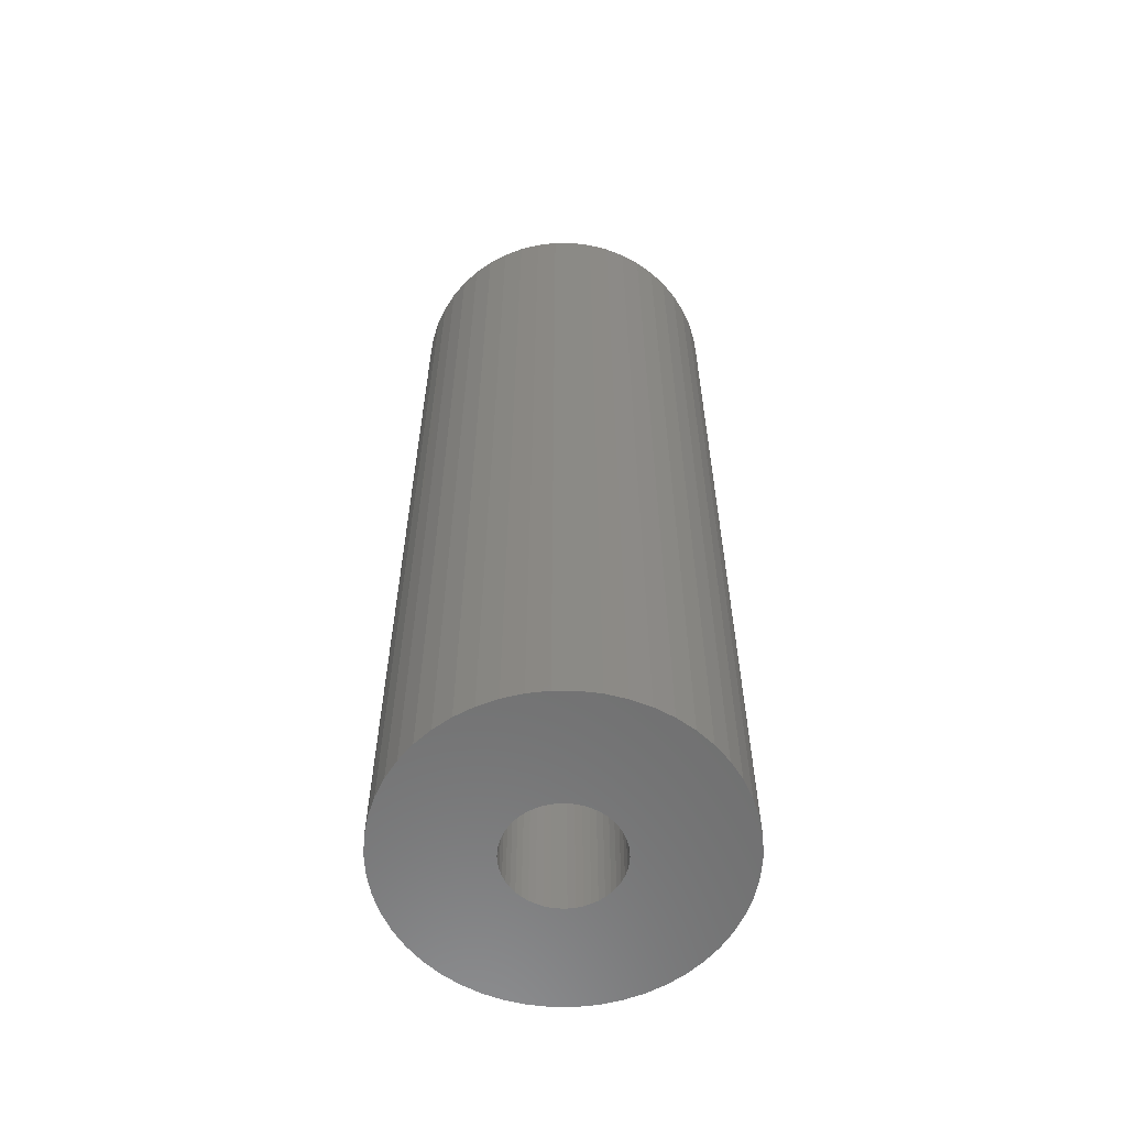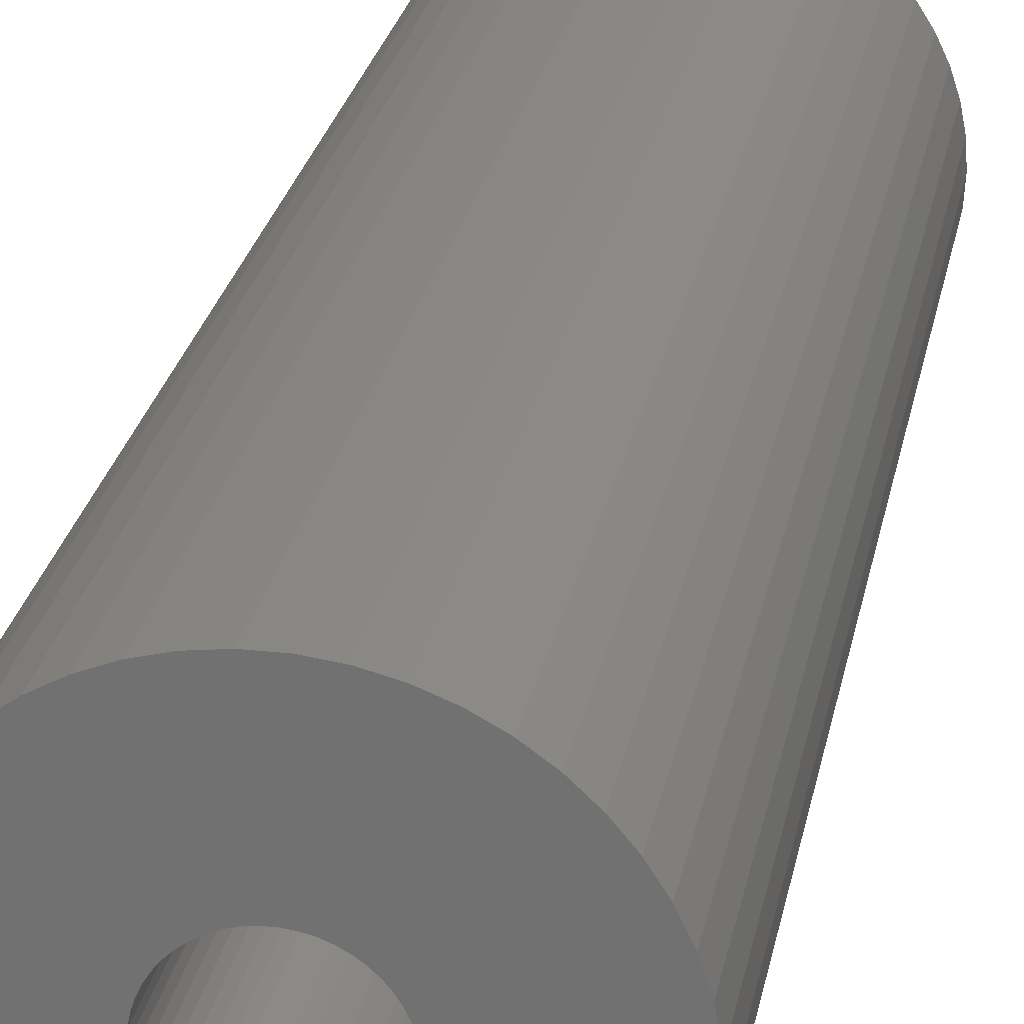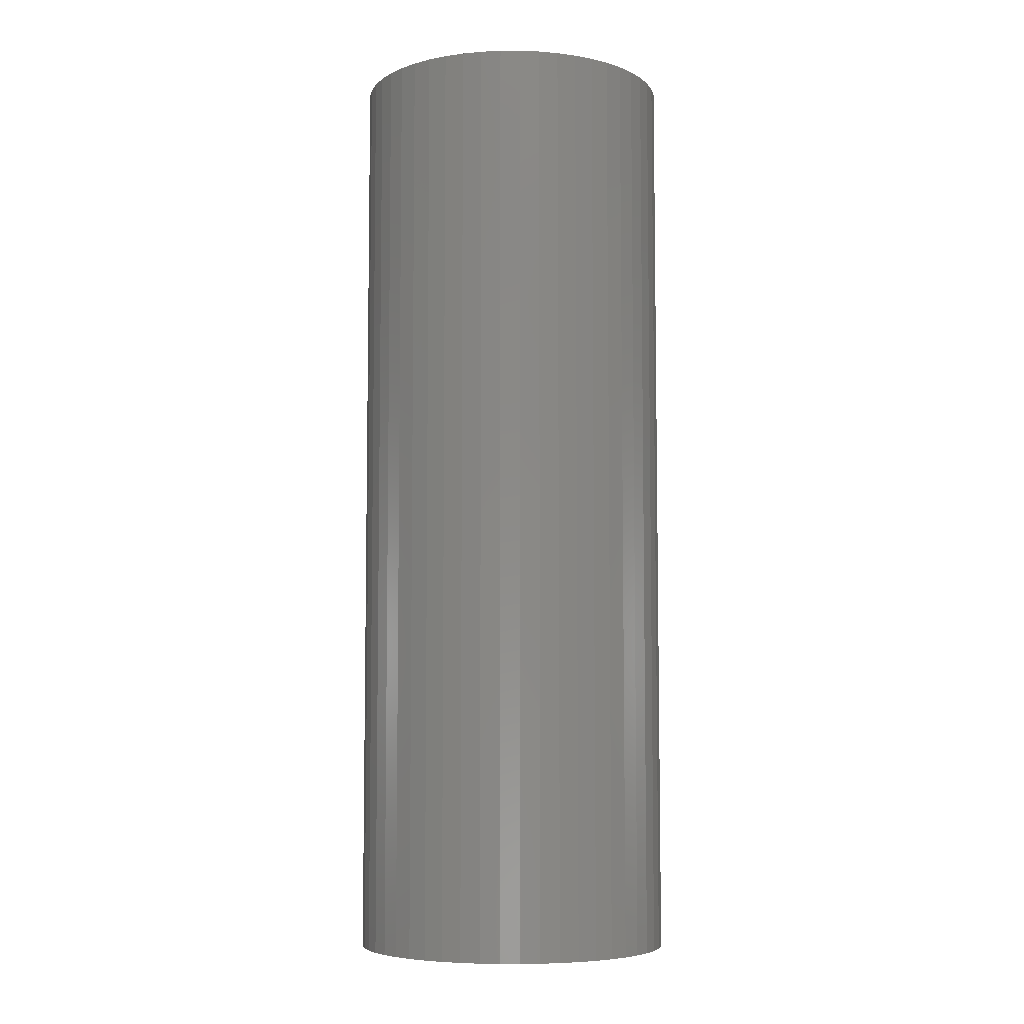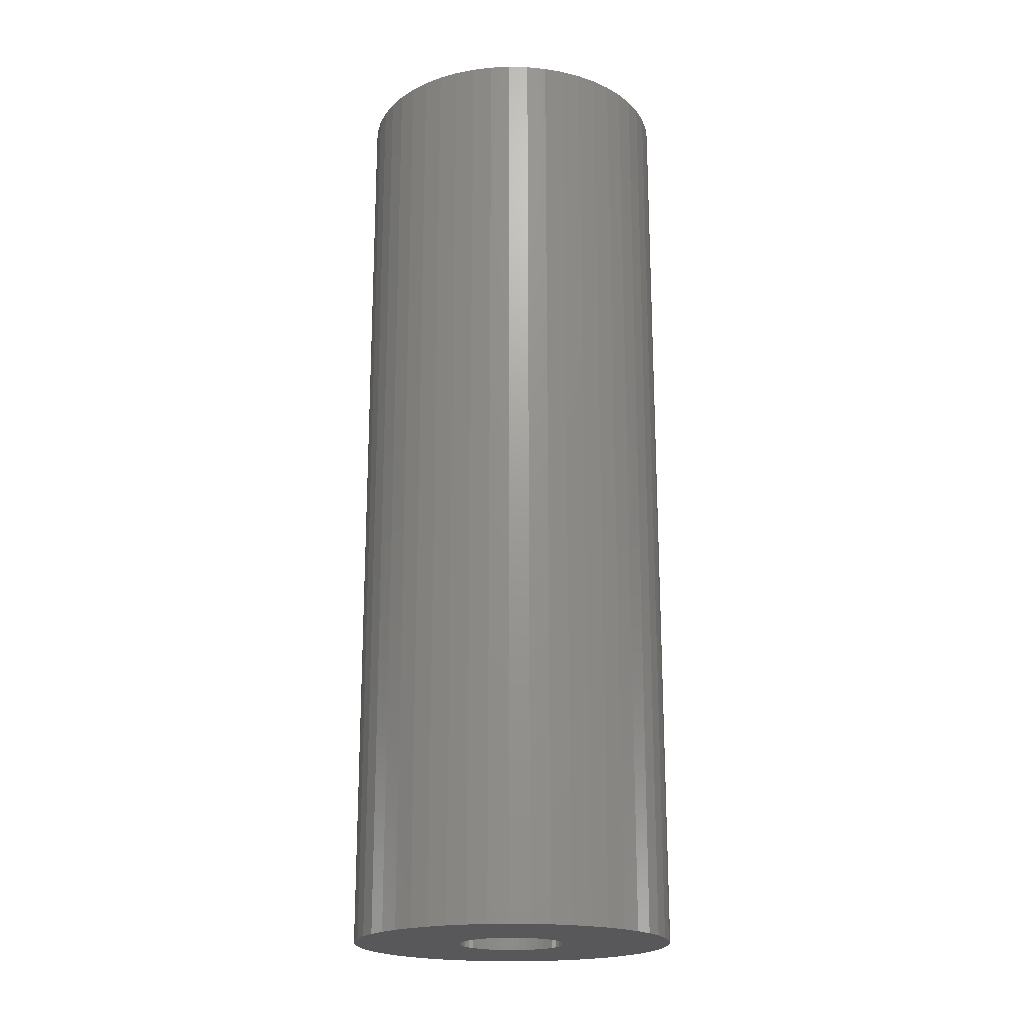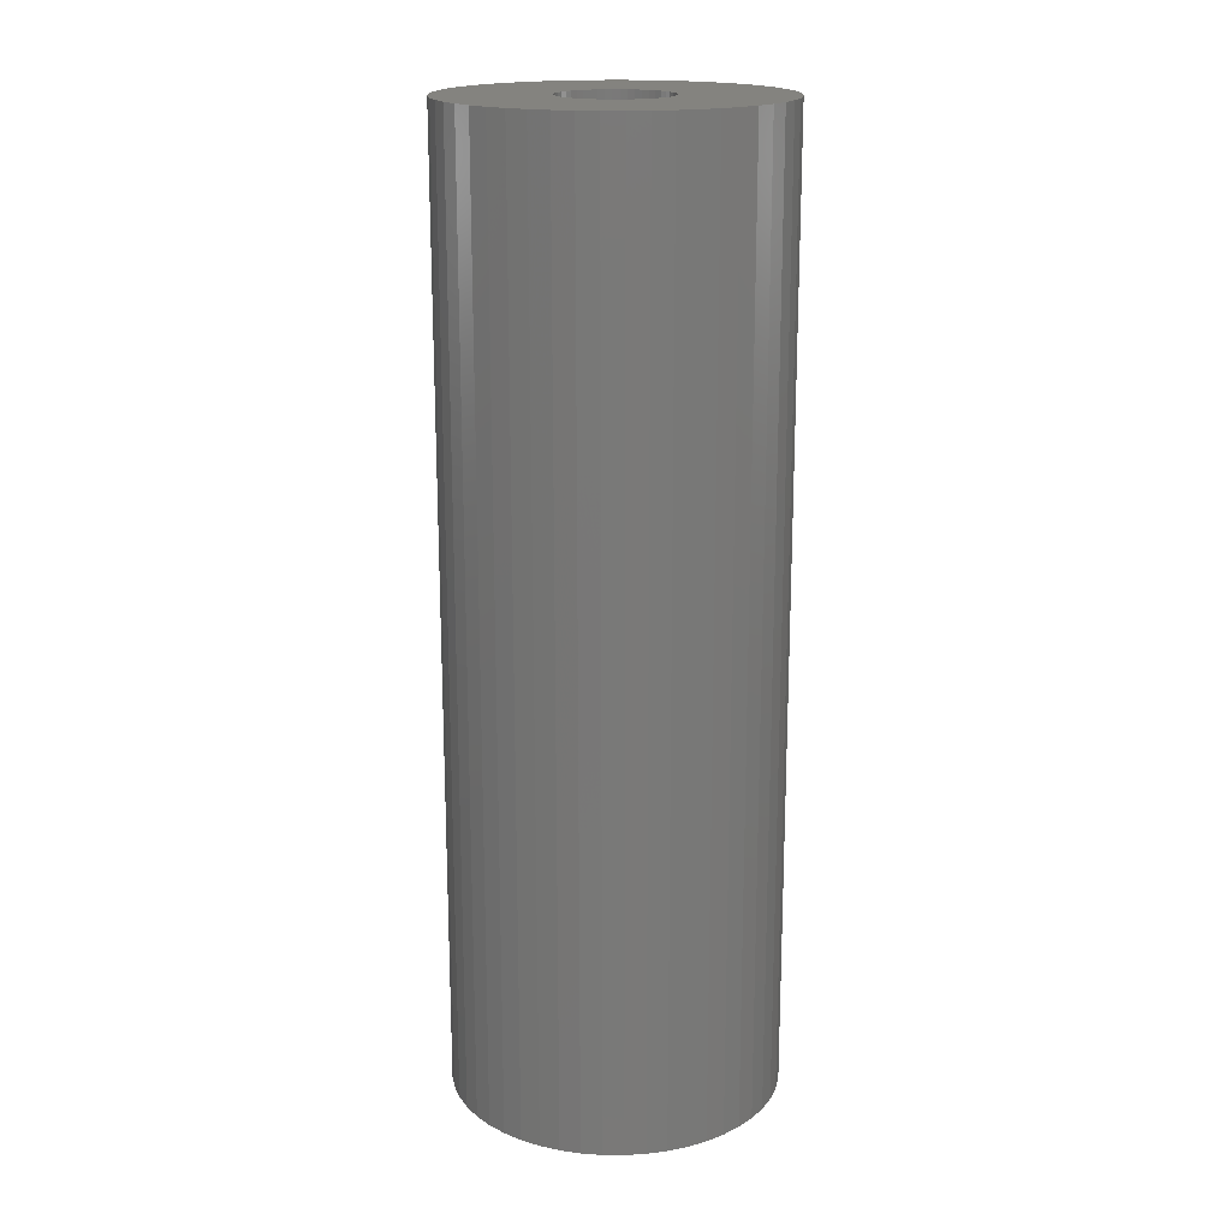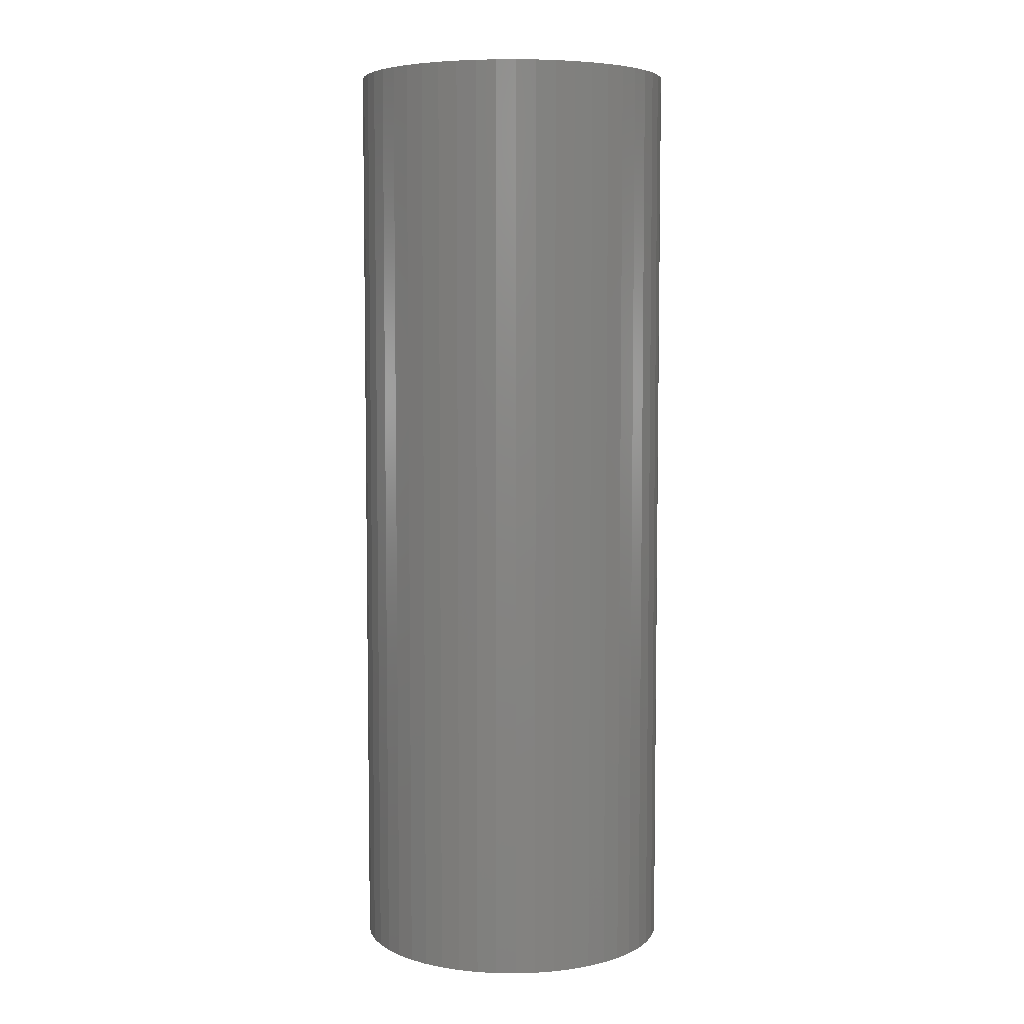
<metadata>
{"format":"stl","ext":"stl","renderer":"f3d","projection":"perspective","resolution":1024,"background":"white","views":[{"elev":-59.8,"azim":-36.2,"up":"+Z"},{"elev":24.7,"azim":10.3,"up":"+Y"},{"elev":-6.3,"azim":115.9,"up":"+Z"},{"elev":-20.0,"azim":55.1,"up":"+Z"},{"elev":18.0,"azim":115.9,"up":"+Z"},{"elev":5.9,"azim":31.0,"up":"+Z"}]}
</metadata>
<code>
# stl→obj: 200 verts, 400 faces
v 6 0 17.5
v 5.953 0.752 -17.5
v 5.953 0.752 17.5
v 6 0 -17.5
v -6 0 -17.5
v -5.953 0.752 17.5
v -5.953 0.752 -17.5
v -6 0 17.5
v 0.3767 5.988 -17.5
v -0.3767 5.988 17.5
v 0.3767 5.988 17.5
v -0.3767 5.988 -17.5
v -0.3767 -5.988 -17.5
v 0.3767 -5.988 17.5
v -0.3767 -5.988 17.5
v 0.3767 -5.988 -17.5
v 4.374 4.107 -17.5
v 3.825 4.623 17.5
v 4.374 4.107 17.5
v 3.825 4.623 -17.5
v -3.825 4.623 -17.5
v -4.374 4.107 17.5
v -3.825 4.623 17.5
v -4.374 4.107 -17.5
v -1.854 5.706 -17.5
v -2.555 5.429 17.5
v -1.854 5.706 17.5
v -2.555 5.429 -17.5
v 5.579 2.209 17.5
v 5.258 2.891 -17.5
v 5.258 2.891 17.5
v 5.579 2.209 -17.5
v 5.811 1.492 -17.5
v 5.811 1.492 17.5
v 2.555 5.429 -17.5
v 1.854 5.706 17.5
v 2.555 5.429 17.5
v 1.854 5.706 -17.5
v 1.124 5.894 17.5
v 1.124 5.894 -17.5
v 3.215 5.066 -17.5
v 3.215 5.066 17.5
v -5.579 2.209 -17.5
v -5.258 2.891 17.5
v -5.258 2.891 -17.5
v -5.579 2.209 17.5
v -5.811 1.492 -17.5
v -5.811 1.492 17.5
v -1.124 5.894 17.5
v -1.124 5.894 -17.5
v 1.124 -5.894 17.5
v 1.124 -5.894 -17.5
v 1.854 -5.706 -17.5
v 2.555 -5.429 17.5
v 1.854 -5.706 17.5
v 2.555 -5.429 -17.5
v 4.854 3.527 17.5
v 4.854 3.527 -17.5
v -4.854 3.527 17.5
v -4.854 3.527 -17.5
v 2 0 17.5
v 1.984 0.2507 17.5
v 5.953 -0.752 17.5
v 1.937 0.4974 17.5
v 1.984 -0.2507 17.5
v 1.86 0.7362 17.5
v 5.811 -1.492 17.5
v 1.753 0.9635 17.5
v 1.937 -0.4974 17.5
v 1.618 1.176 17.5
v 5.579 -2.209 17.5
v 1.458 1.369 17.5
v 1.86 -0.7362 17.5
v 1.275 1.541 17.5
v 5.258 -2.891 17.5
v 1.072 1.689 17.5
v 1.753 -0.9635 17.5
v 4.854 -3.527 17.5
v 0.8516 1.81 17.5
v 0.618 1.902 17.5
v 0.3748 1.965 17.5
v 0.1256 1.996 17.5
v -0.1256 1.996 17.5
v -0.3748 1.965 17.5
v -0.618 1.902 17.5
v -0.8516 1.81 17.5
v -1.072 1.689 17.5
v -3.215 5.066 17.5
v -1.275 1.541 17.5
v -1.458 1.369 17.5
v -1.618 1.176 17.5
v -1.753 0.9635 17.5
v 1.618 -1.176 17.5
v 4.374 -4.107 17.5
v 1.458 -1.369 17.5
v 3.825 -4.623 17.5
v 1.275 -1.541 17.5
v 3.215 -5.066 17.5
v 1.072 -1.689 17.5
v 0.8516 -1.81 17.5
v 0.618 -1.902 17.5
v 0.3748 -1.965 17.5
v 0.1256 -1.996 17.5
v -0.1256 -1.996 17.5
v -0.3748 -1.965 17.5
v -1.124 -5.894 17.5
v -0.618 -1.902 17.5
v -1.854 -5.706 17.5
v -0.8516 -1.81 17.5
v -2.555 -5.429 17.5
v -1.072 -1.689 17.5
v -3.215 -5.066 17.5
v -1.275 -1.541 17.5
v -3.825 -4.623 17.5
v -1.458 -1.369 17.5
v -4.374 -4.107 17.5
v -1.618 -1.176 17.5
v -4.854 -3.527 17.5
v -1.753 -0.9635 17.5
v -5.258 -2.891 17.5
v -1.86 -0.7362 17.5
v -5.579 -2.209 17.5
v -1.937 -0.4974 17.5
v -5.811 -1.492 17.5
v -1.984 -0.2507 17.5
v -5.953 -0.752 17.5
v -2 0 17.5
v -1.86 0.7362 17.5
v -1.937 0.4974 17.5
v -1.984 0.2507 17.5
v -3.215 5.066 -17.5
v 5.953 -0.752 -17.5
v 3.215 -5.066 -17.5
v 3.825 -4.623 -17.5
v 4.374 -4.107 -17.5
v 5.811 -1.492 -17.5
v -4.374 -4.107 -17.5
v -3.825 -4.623 -17.5
v -5.258 -2.891 -17.5
v -5.579 -2.209 -17.5
v -4.854 -3.527 -17.5
v 2 0 -17.5
v 1.984 -0.2507 -17.5
v 1.937 -0.4974 -17.5
v 5.579 -2.209 -17.5
v 1.984 0.2507 -17.5
v 1.86 -0.7362 -17.5
v 5.258 -2.891 -17.5
v 1.753 -0.9635 -17.5
v 4.854 -3.527 -17.5
v 1.937 0.4974 -17.5
v 1.618 -1.176 -17.5
v 1.458 -1.369 -17.5
v 1.86 0.7362 -17.5
v 1.275 -1.541 -17.5
v 1.072 -1.689 -17.5
v 1.753 0.9635 -17.5
v 0.8516 -1.81 -17.5
v 0.618 -1.902 -17.5
v 0.3748 -1.965 -17.5
v 0.1256 -1.996 -17.5
v -0.1256 -1.996 -17.5
v -0.3748 -1.965 -17.5
v -1.124 -5.894 -17.5
v -0.618 -1.902 -17.5
v -1.854 -5.706 -17.5
v -0.8516 -1.81 -17.5
v -2.555 -5.429 -17.5
v -1.072 -1.689 -17.5
v -3.215 -5.066 -17.5
v -1.275 -1.541 -17.5
v -1.458 -1.369 -17.5
v -1.618 -1.176 -17.5
v -1.753 -0.9635 -17.5
v 1.618 1.176 -17.5
v 1.458 1.369 -17.5
v 1.275 1.541 -17.5
v 1.072 1.689 -17.5
v 0.8516 1.81 -17.5
v 0.618 1.902 -17.5
v 0.3748 1.965 -17.5
v 0.1256 1.996 -17.5
v -0.1256 1.996 -17.5
v -0.3748 1.965 -17.5
v -0.618 1.902 -17.5
v -0.8516 1.81 -17.5
v -1.072 1.689 -17.5
v -1.275 1.541 -17.5
v -1.458 1.369 -17.5
v -1.618 1.176 -17.5
v -1.753 0.9635 -17.5
v -1.86 0.7362 -17.5
v -1.937 0.4974 -17.5
v -1.984 0.2507 -17.5
v -2 0 -17.5
v -1.86 -0.7362 -17.5
v -1.937 -0.4974 -17.5
v -5.811 -1.492 -17.5
v -1.984 -0.2507 -17.5
v -5.953 -0.752 -17.5
f 1 2 3
f 2 1 4
f 5 6 7
f 6 5 8
f 9 10 11
f 10 9 12
f 13 14 15
f 14 13 16
f 17 18 19
f 18 17 20
f 21 22 23
f 22 21 24
f 25 26 27
f 26 25 28
f 29 30 31
f 30 29 32
f 3 33 34
f 33 3 2
f 35 36 37
f 36 35 38
f 38 39 36
f 39 38 40
f 41 37 42
f 37 41 35
f 43 44 45
f 44 43 46
f 47 46 43
f 46 47 48
f 12 49 10
f 49 12 50
f 16 51 14
f 51 16 52
f 53 54 55
f 54 53 56
f 34 32 29
f 32 34 33
f 57 17 19
f 17 57 58
f 31 58 57
f 58 31 30
f 40 11 39
f 11 40 9
f 20 42 18
f 42 20 41
f 45 59 60
f 59 45 44
f 60 22 24
f 22 60 59
f 7 48 47
f 48 7 6
f 61 1 3
f 62 3 34
f 1 61 63
f 64 34 29
f 65 63 61
f 66 29 31
f 63 65 67
f 68 31 57
f 69 67 65
f 70 57 19
f 67 69 71
f 72 19 18
f 73 71 69
f 74 18 42
f 71 73 75
f 76 42 37
f 77 75 73
f 75 77 78
f 3 62 61
f 34 64 62
f 29 66 64
f 79 37 36
f 31 68 66
f 57 70 68
f 19 72 70
f 18 74 72
f 80 36 39
f 42 76 74
f 37 79 76
f 36 80 79
f 81 39 11
f 39 81 80
f 11 82 81
f 11 83 82
f 10 83 11
f 83 10 84
f 49 84 10
f 84 49 85
f 27 85 49
f 85 27 86
f 26 86 27
f 86 26 87
f 88 87 26
f 87 88 89
f 23 89 88
f 89 23 90
f 22 90 23
f 90 22 91
f 59 91 22
f 91 59 92
f 93 78 77
f 78 93 94
f 95 94 93
f 94 95 96
f 97 96 95
f 96 97 98
f 99 98 97
f 98 99 54
f 100 54 99
f 54 100 55
f 101 55 100
f 55 101 51
f 102 51 101
f 51 102 14
f 103 14 102
f 104 14 103
f 15 104 105
f 104 15 14
f 106 105 107
f 108 107 109
f 110 109 111
f 105 106 15
f 112 111 113
f 114 113 115
f 116 115 117
f 118 117 119
f 107 108 106
f 120 119 121
f 122 121 123
f 124 123 125
f 126 125 127
f 44 92 59
f 109 110 108
f 92 44 128
f 111 112 110
f 46 128 44
f 113 114 112
f 128 46 129
f 115 116 114
f 48 129 46
f 117 118 116
f 129 48 130
f 119 120 118
f 6 130 48
f 121 122 120
f 130 6 127
f 123 124 122
f 8 127 6
f 125 126 124
f 127 8 126
f 28 88 26
f 88 28 131
f 131 23 88
f 23 131 21
f 50 27 49
f 27 50 25
f 63 4 1
f 4 63 132
f 56 98 54
f 98 56 133
f 134 94 96
f 94 134 135
f 67 132 63
f 132 67 136
f 137 114 116
f 114 137 138
f 139 122 140
f 122 139 120
f 141 120 139
f 120 141 118
f 142 4 132
f 143 132 136
f 4 142 2
f 144 136 145
f 146 2 142
f 147 145 148
f 2 146 33
f 149 148 150
f 151 33 146
f 152 150 135
f 33 151 32
f 153 135 134
f 154 32 151
f 155 134 133
f 32 154 30
f 156 133 56
f 157 30 154
f 30 157 58
f 132 143 142
f 136 144 143
f 145 147 144
f 158 56 53
f 148 149 147
f 150 152 149
f 135 153 152
f 134 155 153
f 159 53 52
f 133 156 155
f 56 158 156
f 53 159 158
f 160 52 16
f 52 160 159
f 16 161 160
f 16 162 161
f 13 162 16
f 162 13 163
f 164 163 13
f 163 164 165
f 166 165 164
f 165 166 167
f 168 167 166
f 167 168 169
f 170 169 168
f 169 170 171
f 138 171 170
f 171 138 172
f 137 172 138
f 172 137 173
f 141 173 137
f 173 141 174
f 175 58 157
f 58 175 17
f 176 17 175
f 17 176 20
f 177 20 176
f 20 177 41
f 178 41 177
f 41 178 35
f 179 35 178
f 35 179 38
f 180 38 179
f 38 180 40
f 181 40 180
f 40 181 9
f 182 9 181
f 183 9 182
f 12 183 184
f 183 12 9
f 50 184 185
f 25 185 186
f 28 186 187
f 184 50 12
f 131 187 188
f 21 188 189
f 24 189 190
f 60 190 191
f 185 25 50
f 45 191 192
f 43 192 193
f 47 193 194
f 7 194 195
f 139 174 141
f 186 28 25
f 174 139 196
f 187 131 28
f 140 196 139
f 188 21 131
f 196 140 197
f 189 24 21
f 198 197 140
f 190 60 24
f 197 198 199
f 191 45 60
f 200 199 198
f 192 43 45
f 199 200 195
f 193 47 43
f 5 195 200
f 194 7 47
f 195 5 7
f 75 145 71
f 145 75 148
f 94 150 78
f 150 94 135
f 137 118 141
f 118 137 116
f 140 124 198
f 124 140 122
f 52 55 51
f 55 52 53
f 133 96 98
f 96 133 134
f 71 136 67
f 136 71 145
f 78 148 75
f 148 78 150
f 164 15 106
f 15 164 13
f 168 108 110
f 108 168 166
f 166 106 108
f 106 166 164
f 198 126 200
f 126 198 124
f 200 8 5
f 8 200 126
f 170 110 112
f 110 170 168
f 138 112 114
f 112 138 170
f 142 62 146
f 62 142 61
f 127 194 130
f 194 127 195
f 183 82 83
f 82 183 182
f 161 104 103
f 104 161 162
f 177 72 74
f 72 177 176
f 189 89 90
f 89 189 188
f 186 85 86
f 85 186 185
f 154 68 157
f 68 154 66
f 146 64 151
f 64 146 62
f 180 79 80
f 79 180 179
f 178 74 76
f 74 178 177
f 128 191 92
f 191 128 192
f 92 190 91
f 190 92 191
f 129 192 128
f 192 129 193
f 187 86 87
f 86 187 186
f 185 84 85
f 84 185 184
f 160 103 102
f 103 160 161
f 151 66 154
f 66 151 64
f 175 72 176
f 72 175 70
f 157 70 175
f 70 157 68
f 181 80 81
f 80 181 180
f 182 81 82
f 81 182 181
f 179 76 79
f 76 179 178
f 91 189 90
f 189 91 190
f 130 193 129
f 193 130 194
f 188 87 89
f 87 188 187
f 184 83 84
f 83 184 183
f 144 65 143
f 65 144 69
f 165 109 107
f 109 165 167
f 117 174 119
f 174 117 173
f 119 196 121
f 196 119 174
f 156 100 99
f 100 156 158
f 158 101 100
f 101 158 159
f 153 93 152
f 93 153 95
f 149 73 147
f 73 149 77
f 143 61 142
f 61 143 65
f 121 197 123
f 197 121 196
f 125 195 127
f 195 125 199
f 155 99 97
f 99 155 156
f 159 102 101
f 102 159 160
f 152 77 149
f 77 152 93
f 147 69 144
f 69 147 73
f 162 105 104
f 105 162 163
f 171 115 113
f 115 171 172
f 167 111 109
f 111 167 169
f 163 107 105
f 107 163 165
f 115 173 117
f 173 115 172
f 123 199 125
f 199 123 197
f 153 97 95
f 97 153 155
f 169 113 111
f 113 169 171

</code>
